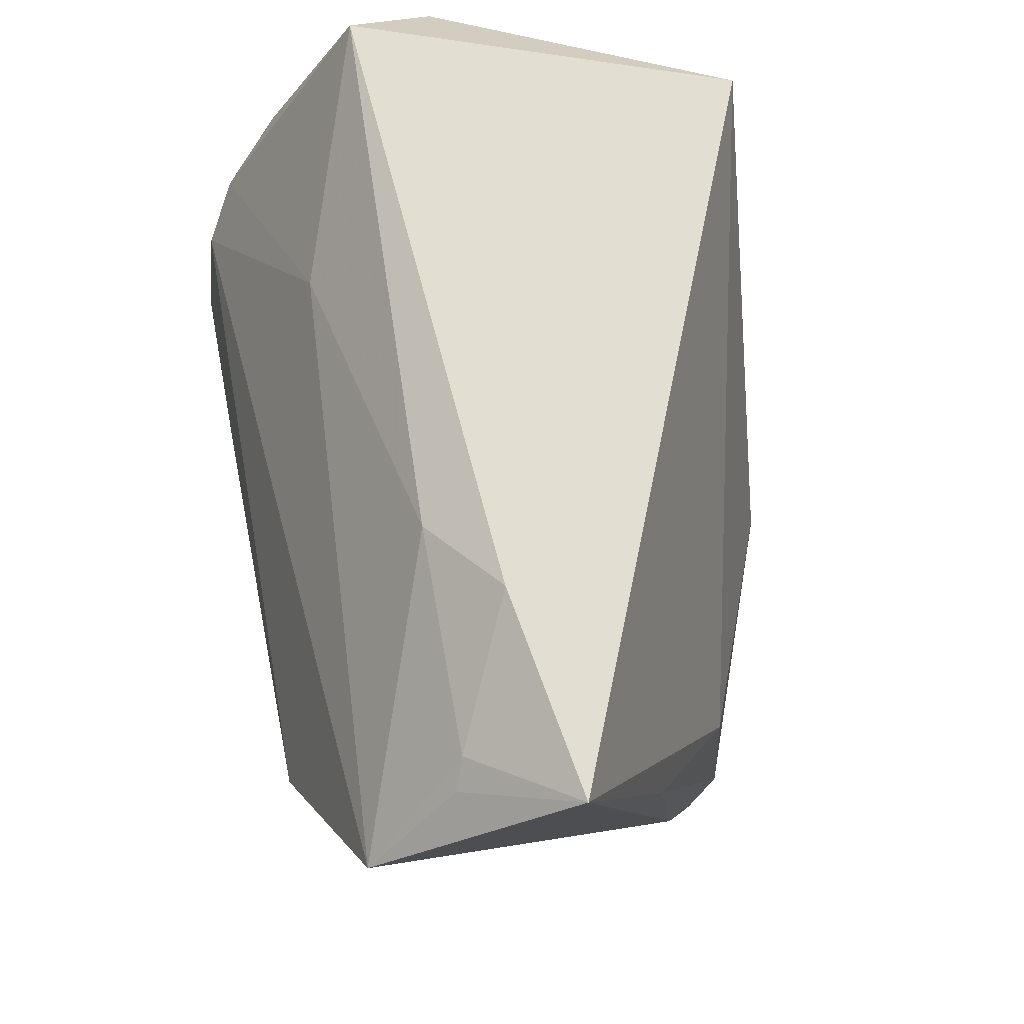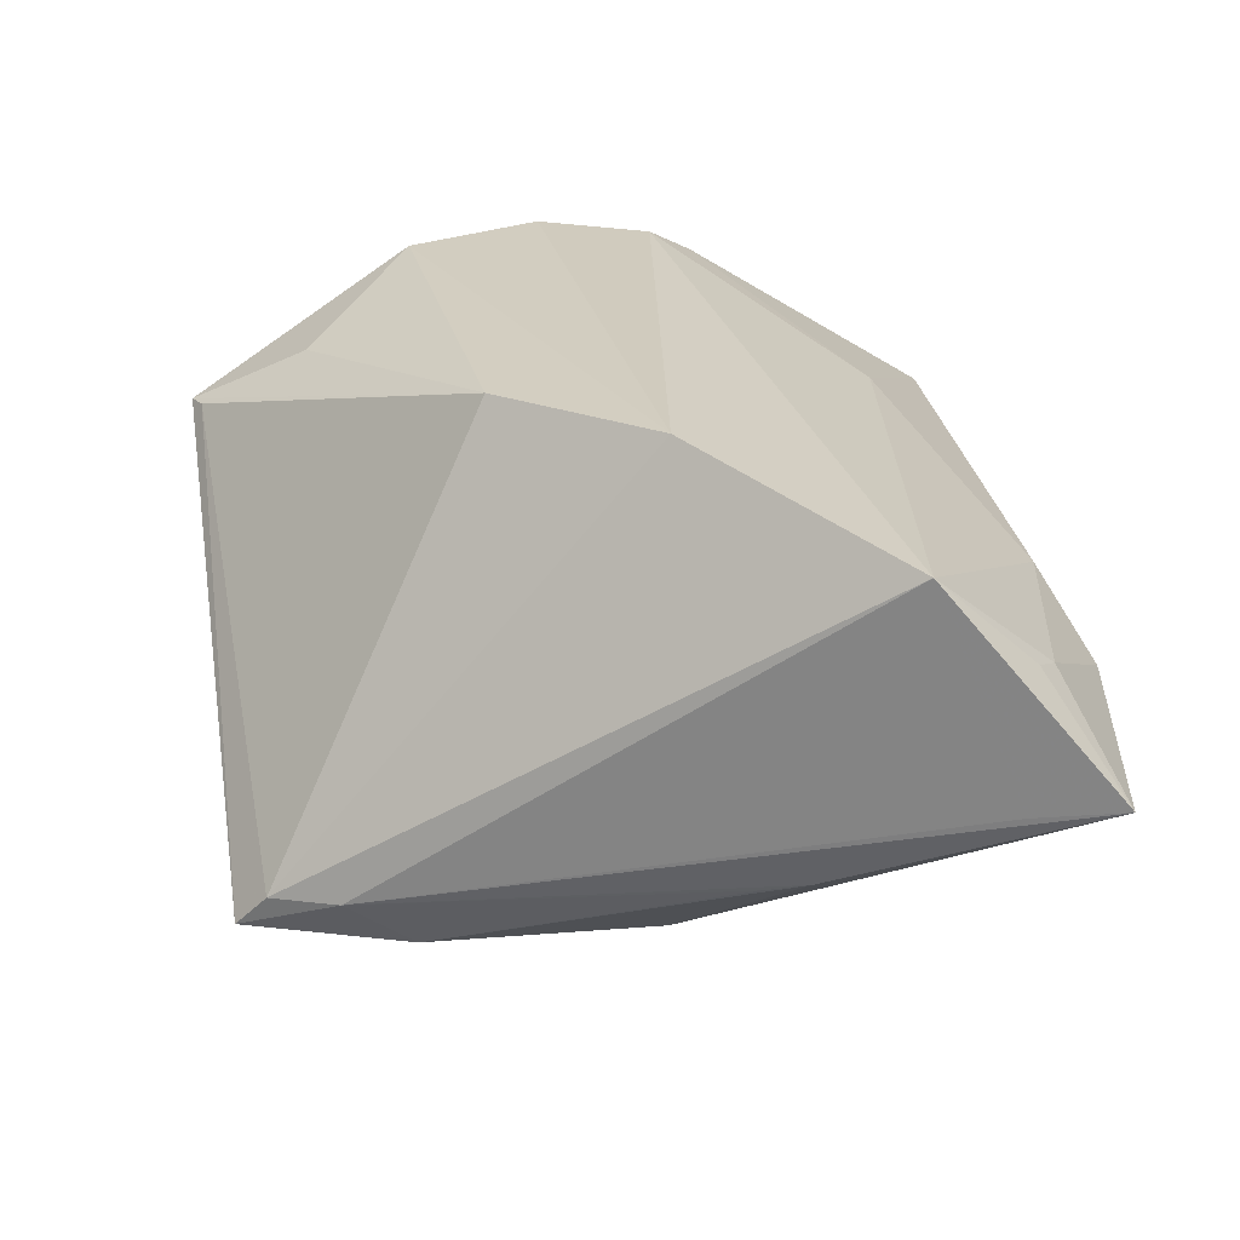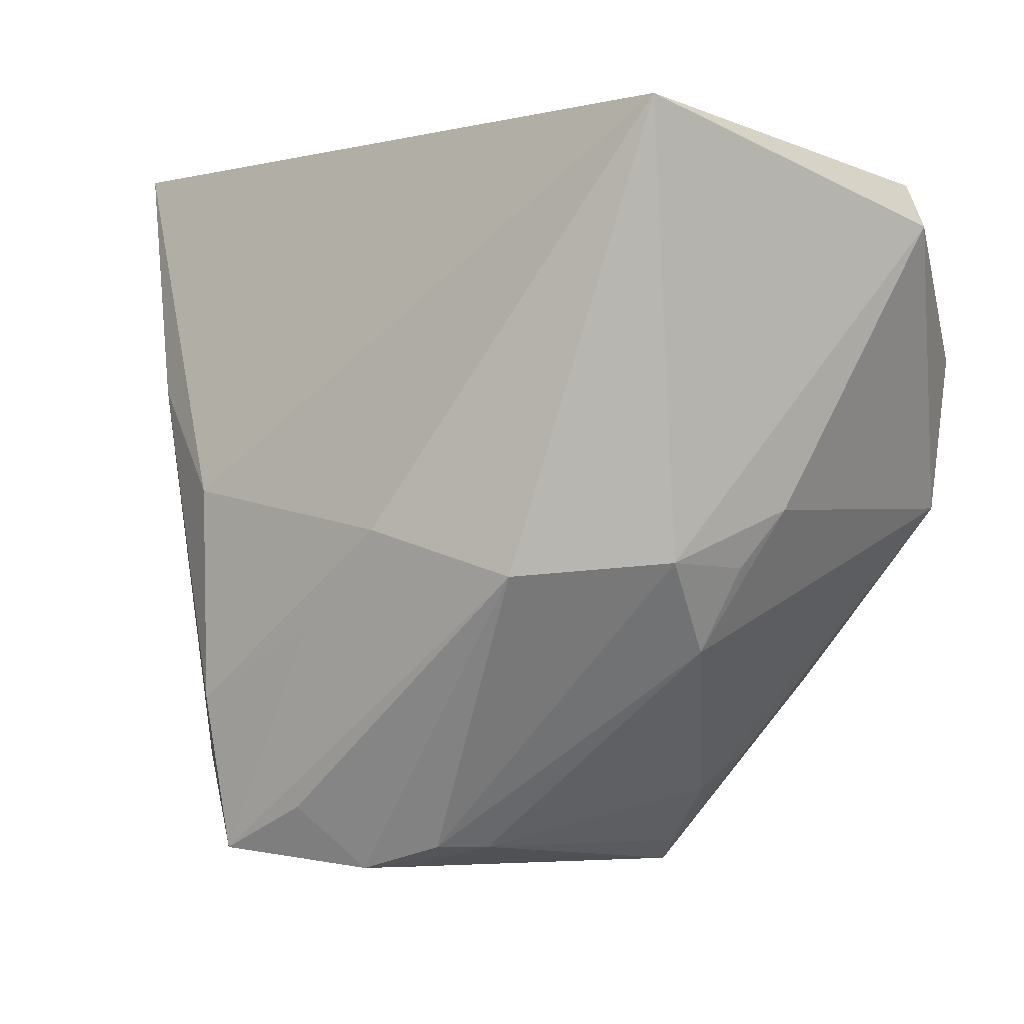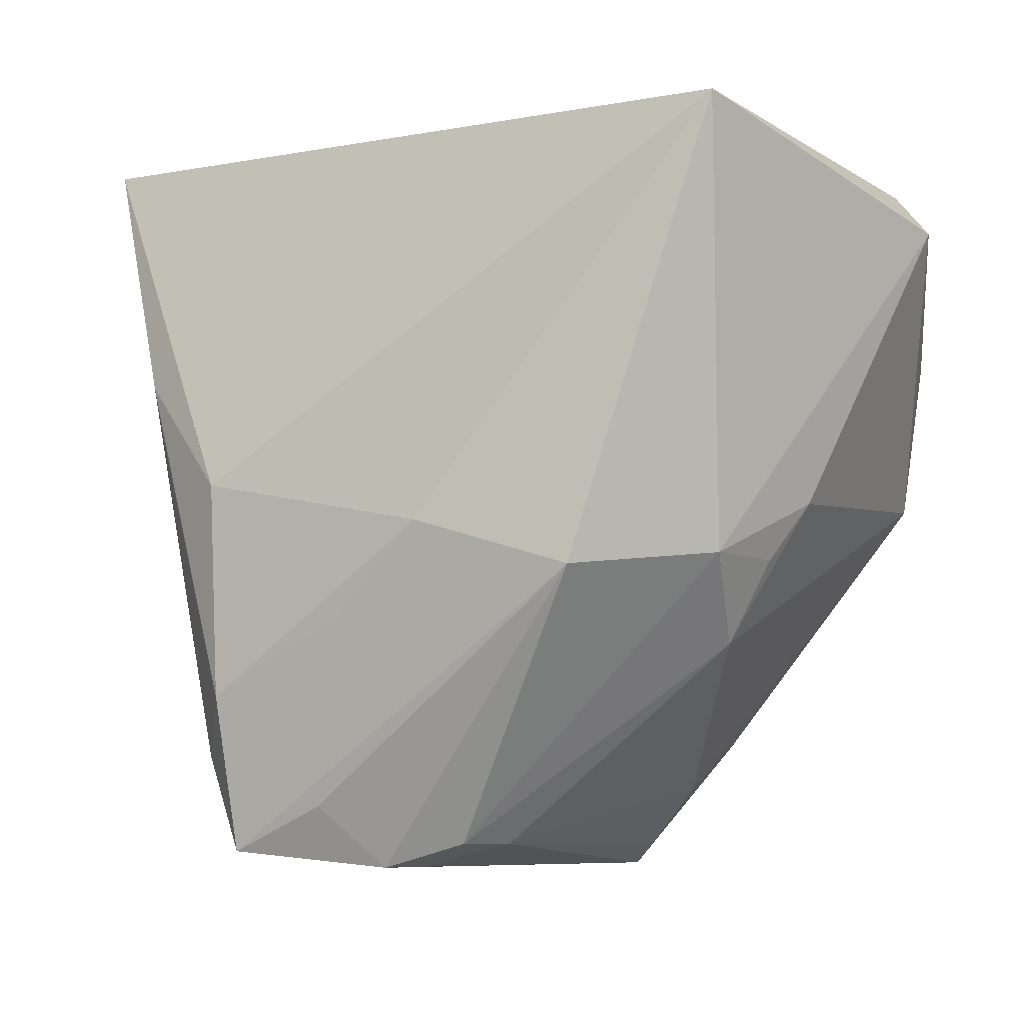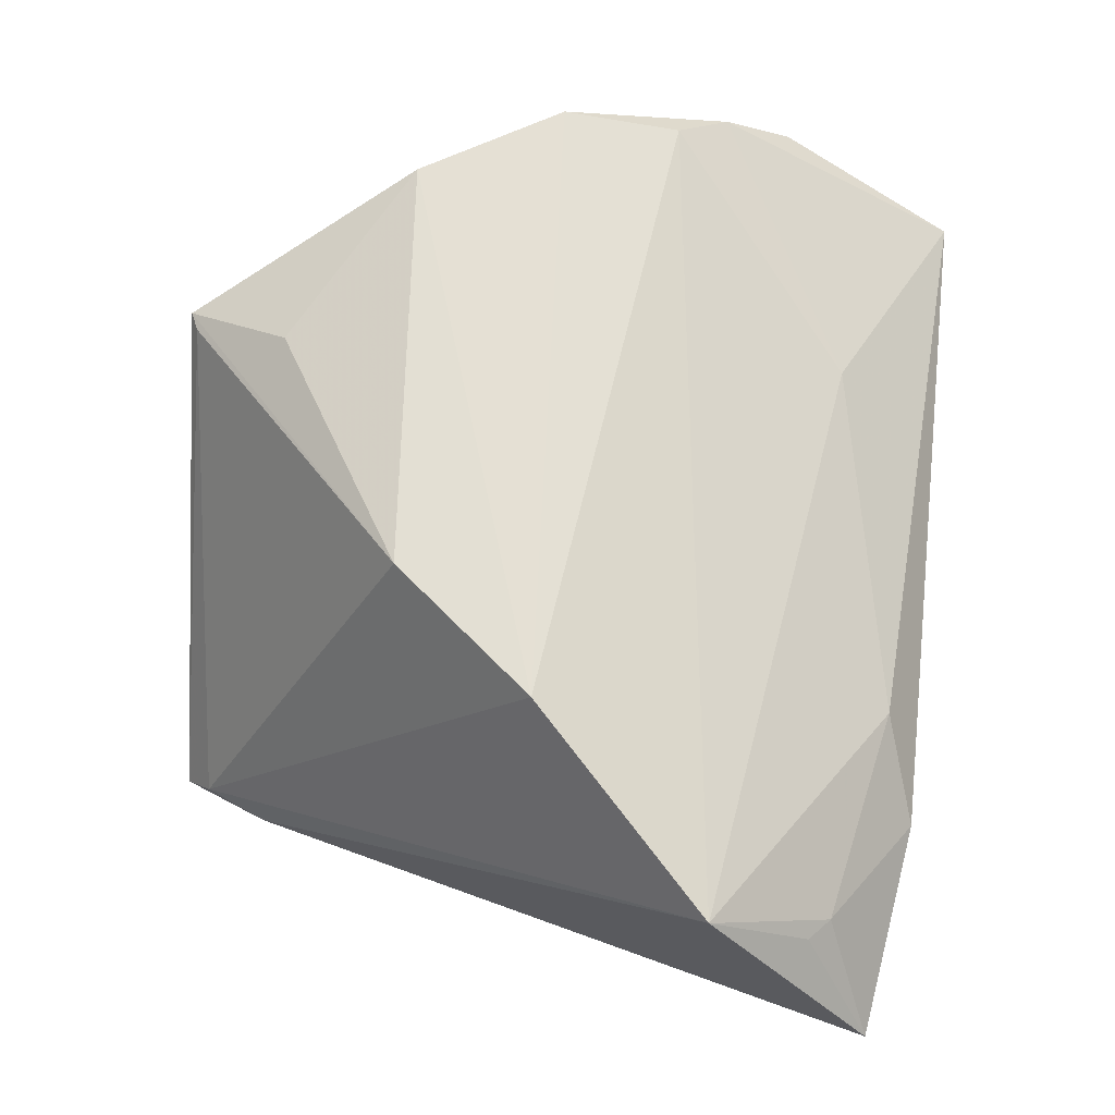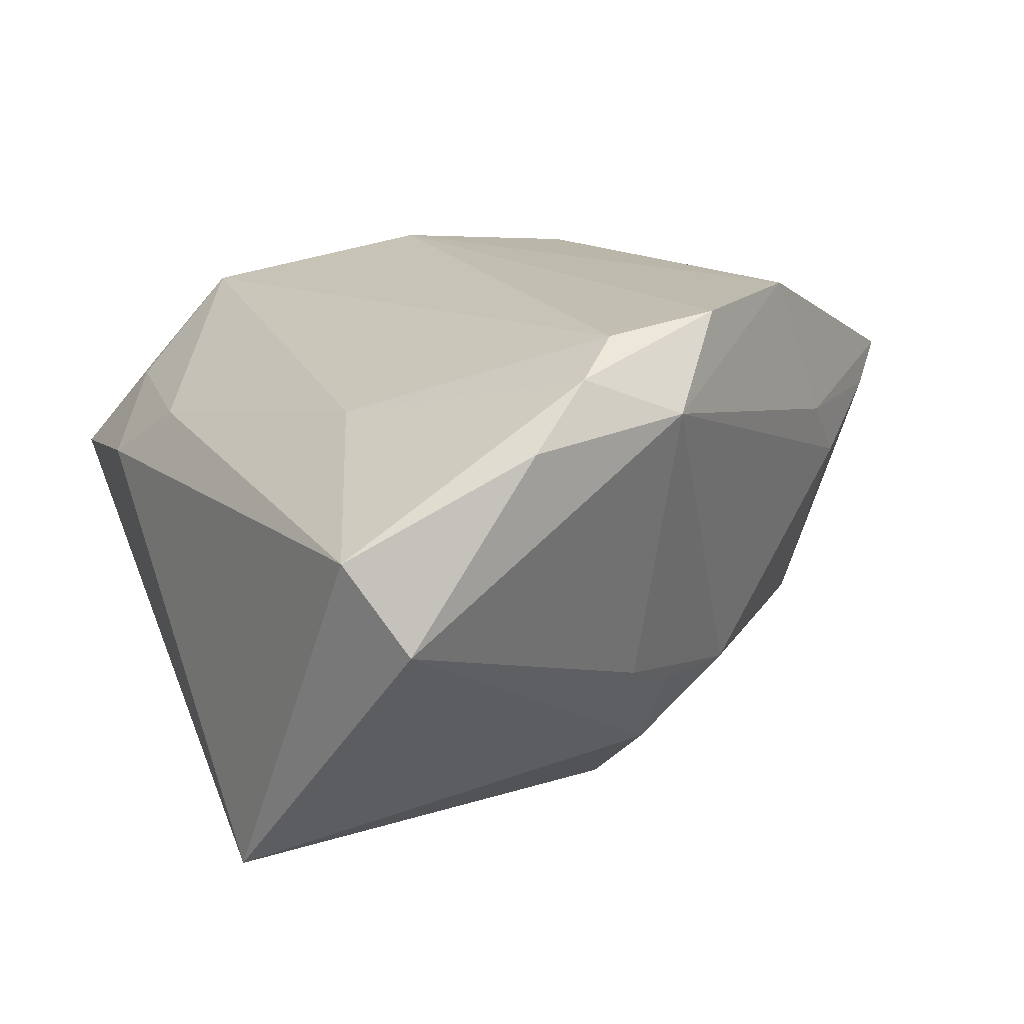
<metadata>
{"format":"obj","ext":"obj","renderer":"f3d","projection":"perspective","resolution":1024,"background":"white","views":[{"elev":66.0,"azim":78.0,"up":"+Y"},{"elev":25.2,"azim":86.0,"up":"+Z"},{"elev":0.0,"azim":-160.8,"up":"+Y"},{"elev":-2.5,"azim":-171.4,"up":"+Y"},{"elev":67.0,"azim":100.4,"up":"+Z"},{"elev":14.1,"azim":-113.1,"up":"+Z"}]}
</metadata>
<code>
v -0.04587 0.0004271 0.02109
v 0.04255 0.03346 0.01457
v -0.01514 -0.03997 0.01601
v 0.04657 0.03232 0.001651
v -0.03072 -0.006111 -0.01295
v -0.001694 -0.03762 -0.01305
v -0.02625 -0.01532 -0.01279
v -0.02058 -0.03283 0.009367
v 0.0285 -0.03849 -0.01712
v 0.03059 -0.02121 -0.01863
v -0.04497 0.03752 0.008763
v 0.04535 0.02321 0.02443
v 0.0317 0.002435 -0.01706
v 0.002735 -0.03728 -0.01739
v -0.02564 0.04293 -0.02947
v 0.02803 0.002539 0.03121
v -0.01083 -0.04185 0.02058
v -0.048 0.01783 0.01872
v 0.03009 -0.03523 -0.01342
v -0.02867 -0.02049 0.03121
v -0.03917 -0.006398 0.03043
v 0.01661 -0.01354 0.03121
v -0.04448 0.01098 0.02521
v -0.04858 0.03161 -0.000712
v -0.03501 0.0002178 -0.01028
v 0.01852 -0.03312 -0.02013
v 0.04858 0.04135 0.003014
v -0.04015 0.006087 0.02869
v 0.03269 -0.02821 -0.01299
v 0.01582 -0.01262 -0.02374
v 0.04135 0.01453 -0.007408
v 0.03978 0.03547 0.01338
v -0.01052 -0.006741 -0.03121
v -0.008359 -0.03086 0.02698
v -0.02485 -0.02817 0.01546
v -0.01276 -0.04293 0.02046
v 0.01644 0.03852 0.01263
v 0.006418 -0.001939 -0.02758
v -0.02571 -0.005391 -0.0215
v -0.01929 0.02796 0.01853
v 0.007882 -0.04021 -0.01395
v 0.01148 -0.04003 -0.01735
v 0.02619 0.04293 0.006208
v 0.04022 0.01009 -0.008477
f 43 15 11
f 27 15 43
f 27 13 15
f 43 11 37
f 20 16 21
f 36 20 35
f 15 13 38
f 38 33 15
f 16 19 12
f 24 11 15
f 42 36 41
f 41 6 42
f 36 6 41
f 7 6 8
f 14 33 42
f 42 6 14
f 14 6 7
f 1 25 7
f 7 8 1
f 1 8 35
f 1 24 25
f 1 20 21
f 1 35 20
f 33 38 9
f 9 36 42
f 9 17 36
f 19 17 9
f 36 17 22
f 16 20 22
f 22 19 16
f 22 17 19
f 29 12 19
f 19 9 29
f 32 27 43
f 43 37 32
f 37 12 32
f 40 37 11
f 40 12 37
f 25 24 39
f 39 14 7
f 33 14 39
f 15 33 39
f 39 24 15
f 3 6 36
f 3 8 6
f 36 35 3
f 35 8 3
f 11 24 18
f 24 1 18
f 42 33 26
f 26 9 42
f 33 9 26
f 10 38 13
f 44 29 10
f 10 29 9
f 34 20 36
f 36 22 34
f 34 22 20
f 27 12 4
f 4 29 27
f 12 29 4
f 27 29 31
f 31 29 44
f 13 27 31
f 31 10 13
f 44 10 31
f 2 12 27
f 27 32 2
f 2 32 12
f 12 40 28
f 16 12 28
f 21 16 28
f 7 25 5
f 5 39 7
f 25 39 5
f 23 1 21
f 23 18 1
f 21 28 23
f 11 18 23
f 23 40 11
f 23 28 40
f 30 9 38
f 38 10 30
f 30 10 9

</code>
